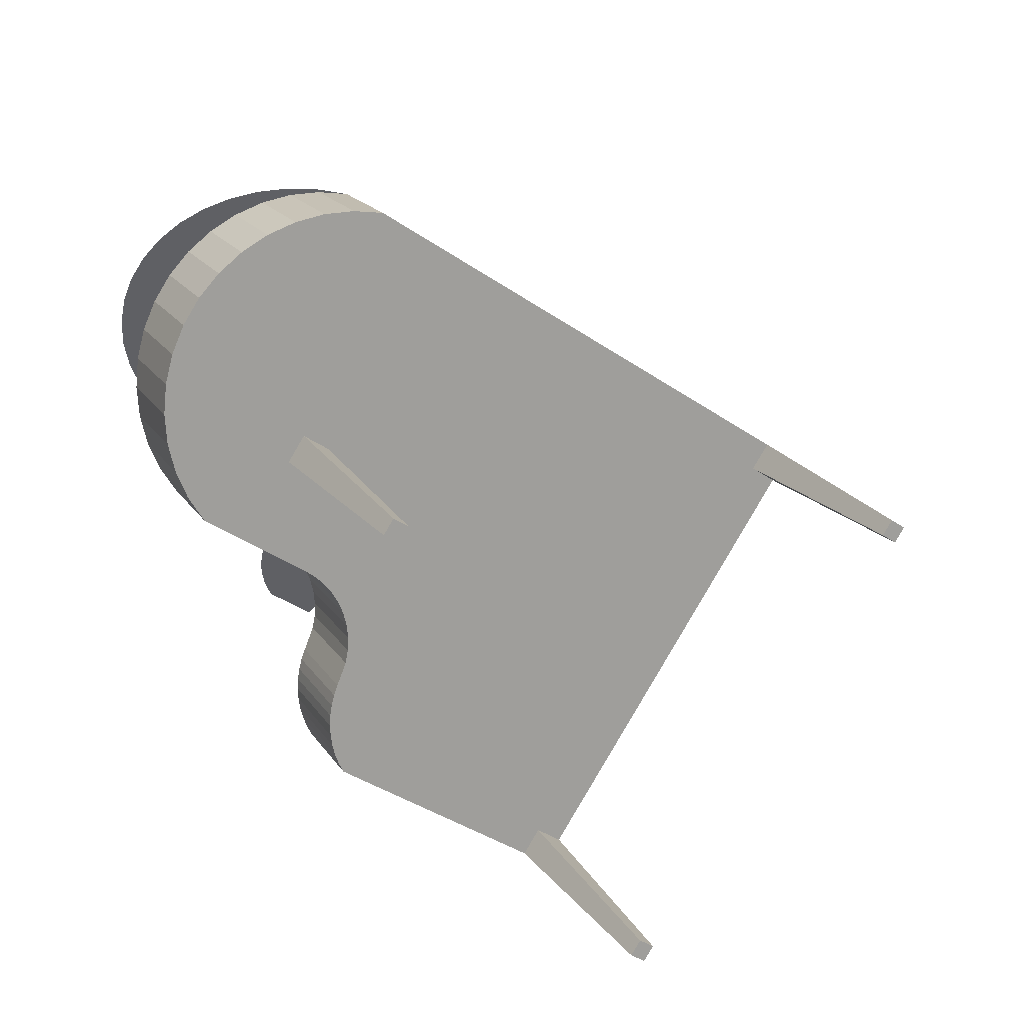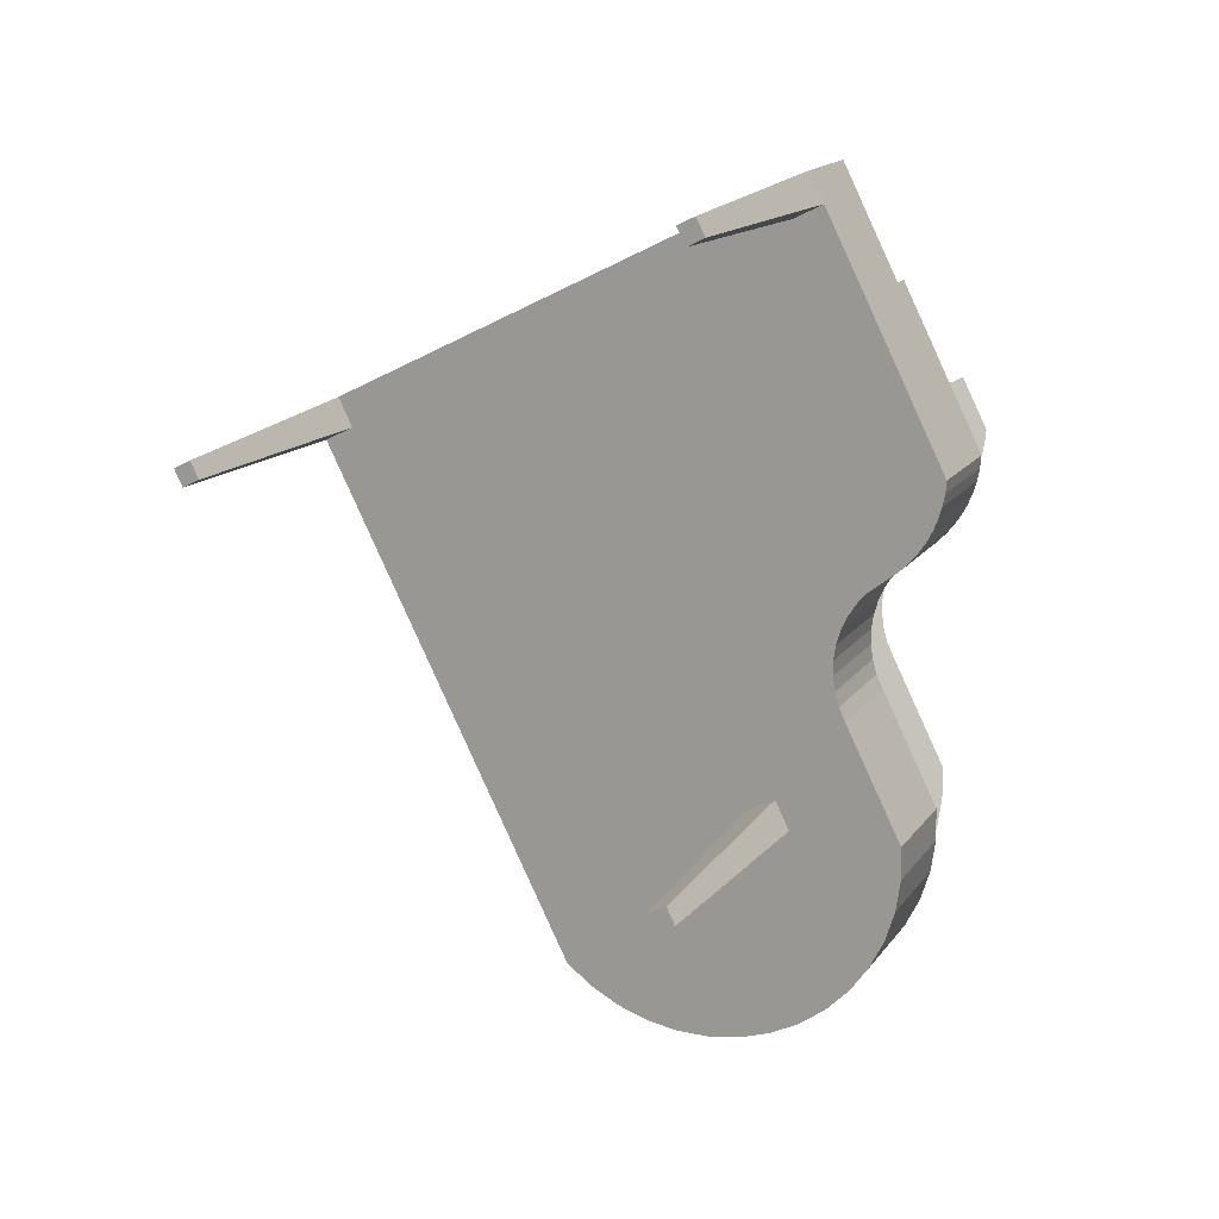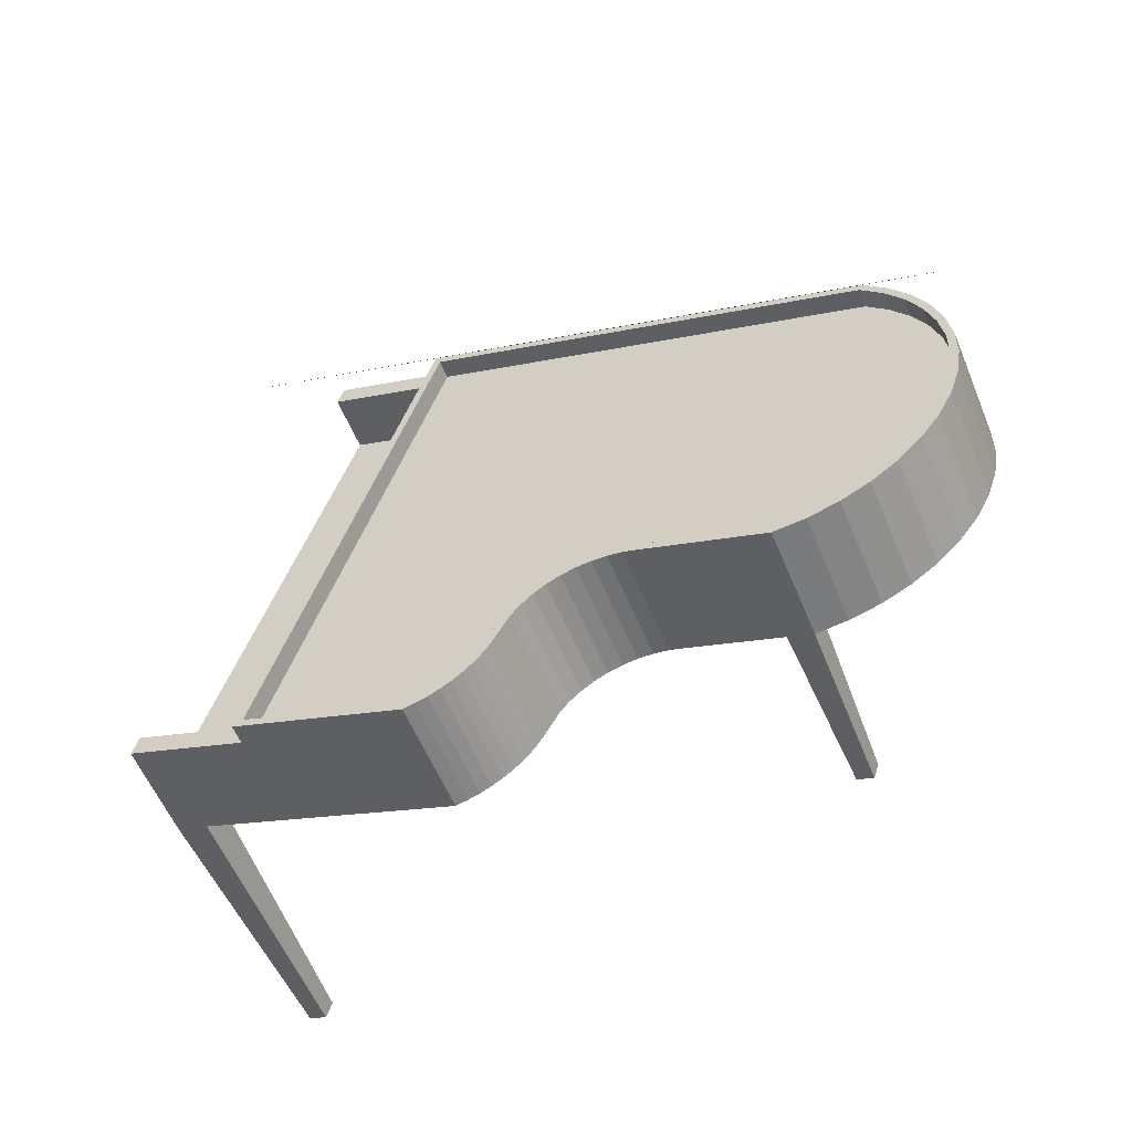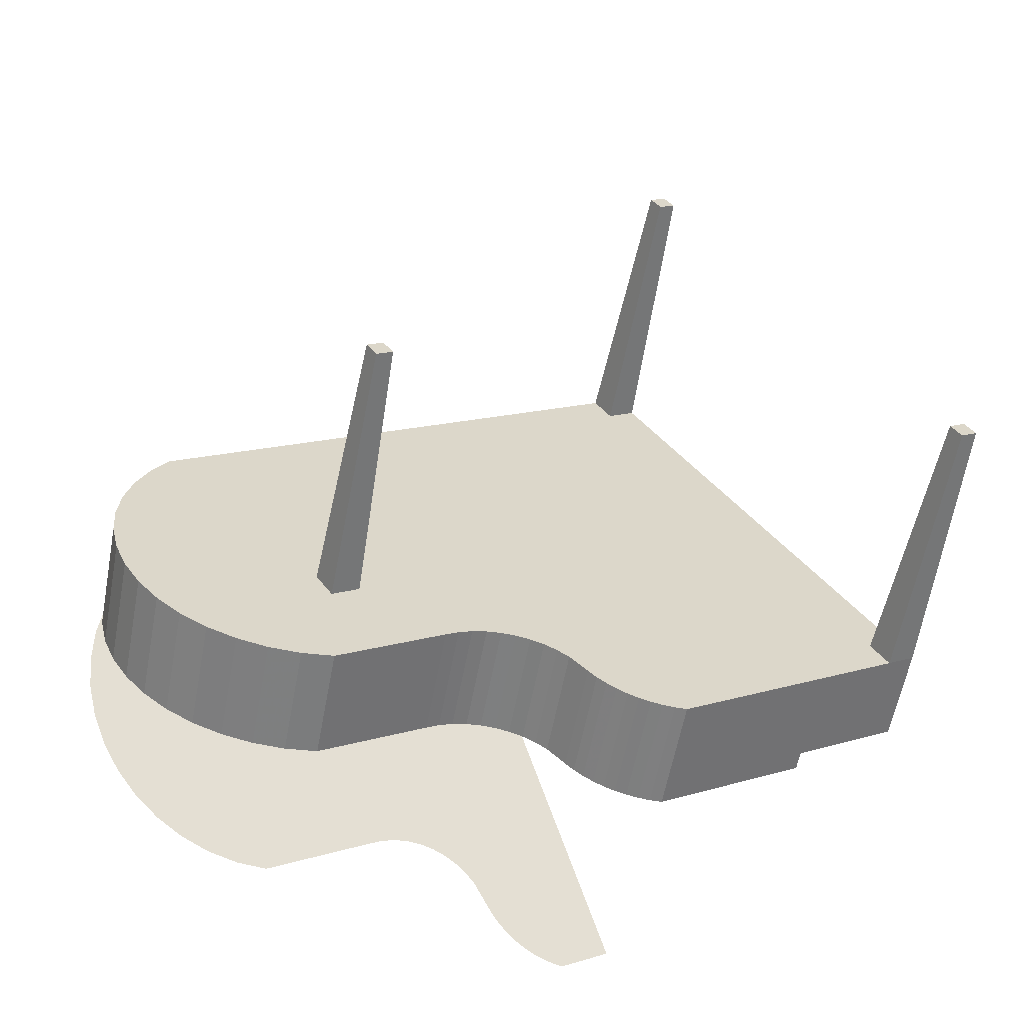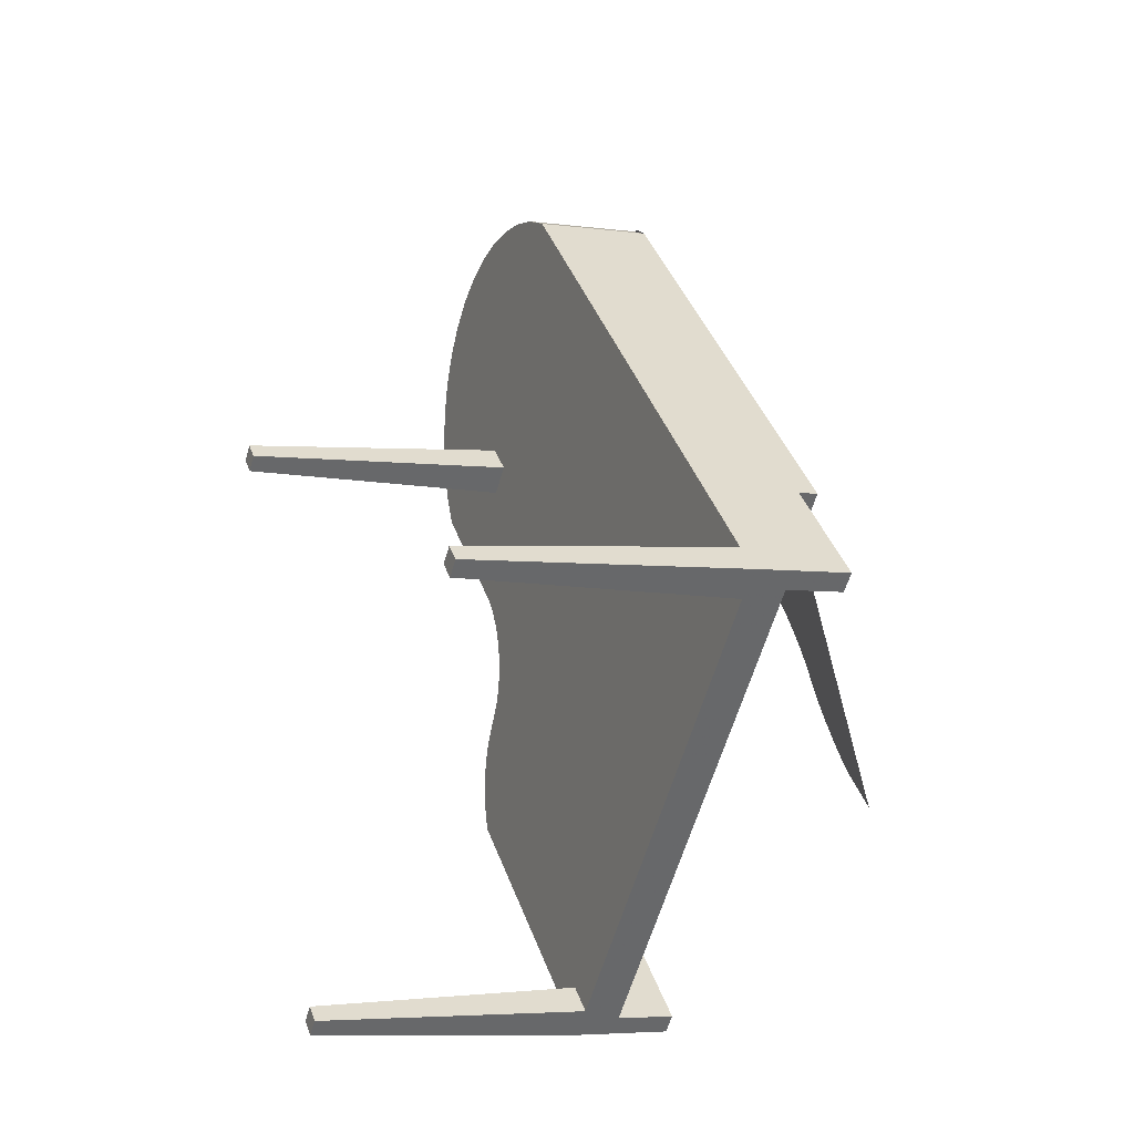
<metadata>
{"format":"obj","ext":"obj","renderer":"f3d","projection":"perspective","resolution":1024,"background":"white","views":[{"elev":-66.4,"azim":116.7,"up":"+Z"},{"elev":-68.0,"azim":-91.0,"up":"+Z"},{"elev":-79.7,"azim":30.1,"up":"+Y"},{"elev":-36.3,"azim":174.8,"up":"+Y"},{"elev":65.3,"azim":-92.3,"up":"+Y"}]}
</metadata>
<code>
v -0.1129 0.4335 0.223
v -0.1096 0.4222 0.2179
v -0.4309 -0.08704 0.03904
v 0.001503 0.3766 0.1863
v -0.003033 0.3692 0.1837
v 0.3507 0.2029 0.07418
v 0.3444 0.1963 0.07212
v 0.3635 0.1713 0.05943
v 0.3714 0.1757 0.06044
v 0.3785 0.1424 0.04561
v 0.387 0.1457 0.04605
v 0.3882 0.1115 0.03151
v 0.3971 0.1135 0.03137
v 0.3923 0.07938 0.0175
v 0.4014 0.08006 0.01678
v 0.3908 0.04681 0.003938
v 0.3998 0.04614 0.002652
v 0.3837 0.01467 -0.00882
v 0.3924 0.01266 -0.01063
v 0.3712 -0.01623 -0.02045
v 0.3536 -0.04508 -0.03064
v -0.4185 -0.0835 0.03915
v -0.3165 -0.1439 0.002312
v -0.312 -0.1365 0.004936
v -0.256 -0.1644 -0.01304
v -0.2583 -0.1729 -0.01637
v -0.2452 -0.1637 -0.01396
v -0.2445 -0.1721 -0.01755
v -0.2324 -0.1617 -0.01455
v -0.2309 -0.1699 -0.01818
v -0.2199 -0.1586 -0.01463
v -0.2174 -0.1666 -0.01826
v -0.2077 -0.1543 -0.01419
v -0.2044 -0.162 -0.0178
v -0.1959 -0.149 -0.01325
v -0.1918 -0.1563 -0.01678
v -0.1848 -0.1426 -0.0118
v -0.1743 -0.1353 -0.00986
v -0.1799 -0.1495 -0.01523
v -0.1646 -0.127 -0.007456
v -0.1687 -0.1416 -0.01316
v -0.1557 -0.1177 -0.004542
v -0.135 -0.09496 0.00275
v -0.1583 -0.1328 -0.01059
v -0.149 -0.123 -0.007541
v -0.1204 -0.08393 0.005767
v -0.1288 -0.1008 -0.0004227
v -0.1045 -0.07501 0.007755
v -0.1154 -0.09073 0.002342
v -0.1006 -0.08245 0.004188
v -0.08747 -0.06824 0.008712
v -0.08482 -0.07617 0.005077
v -0.06969 -0.06376 0.008619
v -0.06831 -0.07201 0.004991
v -0.05151 -0.06167 0.007478
v -0.05143 -0.07006 0.003931
v -0.03331 -0.062 0.005311
v -0.03452 -0.07037 0.001919
v -0.01545 -0.06474 0.002165
v -0.01794 -0.07292 -0.001003
v 0.001683 -0.06985 -0.001897
v -0.002028 -0.07766 -0.004775
v 0.0173 -0.07701 -0.006654
v 0.01289 -0.0845 -0.009319
v 0.1401 -0.1381 -0.04607
v 0.1373 -0.1464 -0.04926
v 0.1738 -0.1393 -0.05034
v 0.1738 -0.1477 -0.05388
v 0.2088 -0.1353 -0.05256
v 0.2102 -0.1436 -0.05619
v 0.2429 -0.1262 -0.05253
v 0.2458 -0.1341 -0.05616
v 0.2752 -0.1122 -0.05023
v 0.2794 -0.1195 -0.05376
v 0.305 -0.09371 -0.04573
v 0.3104 -0.1002 -0.04908
v 0.3313 -0.07113 -0.03914
v 0.3378 -0.0767 -0.04222
v 0.3794 -0.01952 -0.02275
v 0.361 -0.04957 -0.03336
v -0.4444 -0.03611 -0.0818
v -0.5139 0.03751 -0.04302
v -0.5322 0.007596 -0.05359
v -0.2325 0.4982 0.1198
v -0.2142 0.5281 0.1304
v -0.1263 0.4844 0.1022
v -0.264 0.5139 0.1299
v -0.5454 0.05318 -0.03291
v -0.428 -0.03369 -0.03466
v -0.4331 -0.07855 0.0189
v -0.1337 0.448 0.1356
v -0.127 0.4226 0.196
v -0.1151 0.442 0.2029
v -0.4213 -0.05915 0.02575
v 0.3372 0.2538 -0.04666
v 0.3579 0.2267 -0.06039
v 0.3735 0.1966 -0.07479
v 0.3836 0.1645 -0.08947
v 0.3879 0.131 -0.1041
v 0.3864 0.09707 -0.1182
v 0.379 0.06359 -0.1315
v 0.3659 0.03141 -0.1436
v 0.3476 0.001362 -0.1542
v 0.3244 -0.02577 -0.1631
v 0.2969 -0.04929 -0.1699
v 0.266 -0.06859 -0.1746
v 0.2323 -0.08317 -0.177
v 0.1968 -0.09265 -0.177
v 0.1603 -0.09678 -0.1747
v 0.1239 -0.09547 -0.1701
v -0.0005678 -0.03357 -0.1302
v -0.1624 -0.07212 -0.1284
v -0.1423 -0.04991 -0.1213
v -0.2718 -0.122 -0.1372
v -0.01548 -0.02673 -0.1256
v -0.0314 -0.02199 -0.1218
v -0.04798 -0.01944 -0.1189
v -0.06488 -0.01913 -0.1169
v -0.08177 -0.02108 -0.1158
v -0.09828 -0.02524 -0.1158
v -0.1141 -0.03152 -0.1166
v -0.1288 -0.0398 -0.1185
v -0.1718 -0.08183 -0.1314
v -0.1821 -0.09066 -0.134
v -0.1933 -0.09854 -0.1361
v -0.2053 -0.1054 -0.1376
v -0.2178 -0.1111 -0.1386
v -0.2309 -0.1157 -0.1391
v -0.2443 -0.119 -0.139
v -0.258 -0.1211 -0.1384
v -0.2666 0.6266 -0.1578
v -0.256 0.644 -0.1517
v -0.2743 0.6531 -0.1458
v -0.285 0.6357 -0.1519
v -0.2576 0.5244 0.1336
v -0.2457 0.5438 0.1405
v -0.5664 0.136 -0.3312
v -0.5847 0.1451 -0.3253
v -0.5637 0.02327 -0.04348
v -0.5558 0.1534 -0.3251
v -0.5741 0.1625 -0.3192
v 0.09646 0.1473 -0.4003
v 0.07815 0.1564 -0.3944
v 0.1306 0.01892 -0.1226
v 0.09912 0.03459 -0.1125
v 0.08877 0.1738 -0.3882
v 0.1071 0.1647 -0.3941
v 0.1174 0.0645 -0.102
v 0.1489 0.04883 -0.1121
v -0.5525 -0.01917 0.05722
v -0.5406 0.0002277 0.06407
v -0.5474 0.02569 0.003655
v -0.2531 0.5074 0.1739
v -0.2463 0.482 0.2343
v -0.2345 0.5014 0.2412
v -0.237 -0.1962 0.331
v -0.1788 -0.2252 0.3123
v -0.1659 -0.2237 0.3074
v -0.05383 -0.1312 0.2568
v -0.1533 -0.2209 0.3025
v -0.141 -0.2168 0.2975
v -0.06528 -0.1426 0.2622
v -0.1293 -0.2114 0.2926
v -0.1181 -0.2048 0.2878
v -0.1077 -0.1969 0.2832
v -0.09806 -0.188 0.2788
v -0.08935 -0.1781 0.2746
v -0.08165 -0.1673 0.2707
v -0.0409 -0.1217 0.2511
v -0.02675 -0.1143 0.2451
v -0.01169 -0.1092 0.239
v 0.003982 -0.1065 0.233
v 0.01994 -0.1062 0.227
v 0.03585 -0.1083 0.2214
v 0.05139 -0.1128 0.2161
v 0.06624 -0.1196 0.2112
v 0.1907 -0.1815 0.1713
v 0.2252 -0.1815 0.1585
v 0.3734 0.1744 0.06859
v 0.259 -0.1756 0.1454
v 0.3916 0.1427 0.06499
v 0.2914 -0.1641 0.1323
v 0.4048 0.1084 0.06345
v 0.3214 -0.1471 0.1195
v 0.4128 0.07254 0.06404
v 0.3483 -0.1251 0.1074
v 0.4153 0.03595 0.06671
v 0.3713 -0.09872 0.09626
v 0.4123 -0.0003925 0.07142
v 0.39 -0.06861 0.08639
v 0.4038 -0.03555 0.07804
v -0.005276 0.3776 0.1635
v -0.4208 -0.07501 0.01901
v -0.1118 0.4307 0.1977
v -0.3142 -0.128 -0.0152
v 0.3422 0.2048 0.05198
v -0.2582 -0.1559 -0.03318
v -0.1226 -0.07544 -0.01437
v -0.2474 -0.1552 -0.0341
v -0.2347 -0.1533 -0.03469
v -0.2221 -0.1501 -0.03477
v -0.1373 -0.08647 -0.01739
v -0.2099 -0.1459 -0.03433
v -0.1982 -0.1405 -0.03338
v -0.187 -0.1341 -0.03194
v -0.1766 -0.1268 -0.03
v -0.1669 -0.1185 -0.0276
v -0.1579 -0.1092 -0.02468
v -0.1067 -0.06652 -0.01238
v -0.08972 -0.05975 -0.01143
v -0.07194 -0.05528 -0.01152
v -0.05376 -0.05318 -0.01266
v -0.03555 -0.05351 -0.01483
v -0.0177 -0.05626 -0.01797
v -0.0005601 -0.06137 -0.02204
v 0.01506 -0.06853 -0.02679
v 0.1378 -0.1296 -0.06621
v 0.3613 0.1797 0.03929
v 0.1715 -0.1308 -0.07048
v 0.2066 -0.1268 -0.0727
v 0.3762 0.1509 0.02547
v 0.2407 -0.1177 -0.07266
v 0.3859 0.12 0.01137
v 0.3901 0.08787 -0.002641
v 0.273 -0.1038 -0.07037
v 0.3027 -0.08522 -0.06587
v 0.3886 0.0553 -0.0162
v 0.3815 0.02315 -0.02896
v 0.3291 -0.06264 -0.05928
v 0.3513 -0.03659 -0.05078
v 0.3689 -0.007741 -0.04058
f 3 2 1
f 2 4 1
f 2 5 4
f 5 6 4
f 5 7 6
f 7 8 6
f 8 9 6
f 8 10 9
f 10 11 9
f 10 12 11
f 12 13 11
f 12 14 13
f 14 15 13
f 14 16 15
f 16 17 15
f 16 18 17
f 18 19 17
f 18 20 19
f 20 21 19
f 3 23 22
f 22 2 3
f 23 24 22
f 23 25 24
f 23 26 25
f 26 27 25
f 26 28 27
f 28 29 27
f 28 30 29
f 30 31 29
f 30 32 31
f 32 33 31
f 32 34 33
f 34 35 33
f 34 36 35
f 36 37 35
f 36 38 37
f 36 39 38
f 39 40 38
f 39 41 40
f 41 42 40
f 41 43 42
f 41 44 43
f 44 45 43
f 45 46 43
f 45 47 46
f 47 48 46
f 47 49 48
f 49 50 48
f 50 51 48
f 50 52 51
f 52 53 51
f 52 54 53
f 54 55 53
f 54 56 55
f 56 57 55
f 56 58 57
f 58 59 57
f 58 60 59
f 60 61 59
f 60 62 61
f 62 63 61
f 62 64 63
f 64 65 63
f 64 66 65
f 66 67 65
f 66 68 67
f 68 69 67
f 68 70 69
f 70 71 69
f 70 72 71
f 72 73 71
f 72 74 73
f 74 75 73
f 74 76 75
f 76 77 75
f 76 78 77
f 78 21 77
f 78 19 21
f 78 79 19
f 78 80 79
f 81 83 82
f 82 84 81
f 84 85 81
f 85 86 81
f 82 88 87
f 87 84 82
f 81 90 89
f 89 86 81
f 89 91 86
f 91 92 86
f 92 93 86
f 94 89 90
f 6 95 86
f 86 93 6
f 93 1 6
f 1 4 6
f 9 96 95
f 95 6 9
f 11 97 96
f 96 9 11
f 13 98 97
f 97 11 13
f 13 15 99
f 99 98 13
f 15 17 100
f 100 99 15
f 17 19 101
f 101 100 17
f 19 79 102
f 102 101 19
f 79 80 103
f 103 102 79
f 80 78 104
f 104 103 80
f 78 76 105
f 105 104 78
f 76 74 106
f 106 105 76
f 74 72 107
f 107 106 74
f 70 108 107
f 107 72 70
f 68 109 108
f 108 70 68
f 66 110 109
f 109 68 66
f 64 111 110
f 110 66 64
f 47 45 112
f 112 113 47
f 90 81 114
f 114 26 90
f 26 3 90
f 26 23 3
f 62 115 111
f 111 64 62
f 60 116 115
f 115 62 60
f 58 117 116
f 116 60 58
f 56 118 117
f 117 58 56
f 54 119 118
f 118 56 54
f 52 120 119
f 119 54 52
f 52 50 121
f 121 120 52
f 50 49 122
f 122 121 50
f 49 47 113
f 113 122 49
f 45 44 123
f 123 112 45
f 44 41 124
f 124 123 44
f 41 39 125
f 125 124 41
f 39 36 126
f 126 125 39
f 36 34 127
f 127 126 36
f 34 32 128
f 128 127 34
f 30 129 128
f 128 32 30
f 28 130 129
f 129 30 28
f 26 114 130
f 130 28 26
f 84 131 85
f 132 85 131
f 131 134 133
f 133 132 131
f 84 135 87
f 135 84 136
f 136 84 85
f 85 132 133
f 133 136 85
f 134 131 87
f 84 87 131
f 137 83 138
f 139 138 83
f 88 140 141
f 140 88 82
f 83 137 82
f 140 82 137
f 141 140 138
f 137 138 140
f 88 139 82
f 83 82 139
f 142 144 143
f 145 143 144
f 146 148 147
f 149 147 148
f 144 142 149
f 147 149 142
f 146 147 143
f 142 143 147
f 144 148 145
f 148 144 149
f 150 139 83
f 83 81 150
f 81 90 150
f 151 152 150
f 88 139 150
f 150 152 88
f 153 88 152
f 87 88 153
f 153 135 87
f 153 136 135
f 153 154 136
f 154 155 136
f 93 86 85
f 85 136 93
f 136 155 93
f 156 157 4
f 6 4 157
f 158 6 157
f 159 6 158
f 160 159 158
f 161 159 160
f 162 159 161
f 163 162 161
f 164 162 163
f 165 162 164
f 166 162 165
f 167 162 166
f 168 162 167
f 169 6 159
f 170 6 169
f 171 6 170
f 172 6 171
f 173 6 172
f 174 6 173
f 175 6 174
f 176 6 175
f 177 6 176
f 178 6 177
f 179 6 178
f 180 179 178
f 181 179 180
f 182 181 180
f 183 181 182
f 184 183 182
f 185 183 184
f 186 185 184
f 187 185 186
f 188 187 186
f 189 187 188
f 190 189 188
f 191 189 190
f 93 155 154
f 154 92 93
f 94 151 150
f 150 90 94
f 154 153 91
f 91 92 154
f 89 152 94
f 151 94 152
f 153 152 91
f 89 91 152
f 134 87 135
f 135 133 134
f 135 136 133
f 139 88 138
f 141 138 88
f 145 148 143
f 146 143 148
f 91 89 94
f 94 90 3
f 3 1 94
f 1 92 94
f 92 91 94
f 1 93 92
f 83 88 139
f 88 83 82
f 110 111 145
f 145 144 110
f 144 149 110
f 114 81 86
f 86 95 114
f 95 130 114
f 95 122 130
f 122 129 130
f 122 128 129
f 122 113 128
f 113 127 128
f 113 126 127
f 113 125 126
f 113 124 125
f 113 123 124
f 113 112 123
f 95 121 122
f 95 120 121
f 95 119 120
f 95 118 119
f 95 117 118
f 95 116 117
f 95 115 116
f 95 111 115
f 95 148 111
f 148 145 111
f 95 149 148
f 95 110 149
f 95 109 110
f 95 96 109
f 96 108 109
f 96 97 108
f 97 107 108
f 97 98 107
f 98 106 107
f 98 99 106
f 99 105 106
f 99 100 105
f 100 104 105
f 100 101 104
f 101 103 104
f 101 102 103
f 192 194 193
f 193 195 192
f 195 196 192
f 195 197 196
f 197 198 196
f 197 199 198
f 199 200 198
f 200 201 198
f 201 202 198
f 201 203 202
f 203 204 202
f 204 205 202
f 205 206 202
f 206 207 202
f 207 208 202
f 198 209 196
f 209 210 196
f 210 211 196
f 211 212 196
f 212 213 196
f 213 214 196
f 214 215 196
f 215 216 196
f 216 217 196
f 217 218 196
f 217 219 218
f 219 220 218
f 220 221 218
f 220 222 221
f 222 223 221
f 222 224 223
f 222 225 224
f 225 226 224
f 226 227 224
f 226 228 227
f 226 229 228
f 229 230 228
f 230 231 228
f 53 211 210
f 210 51 53
f 210 209 48
f 48 51 210
f 209 198 46
f 46 48 209
f 198 202 43
f 43 46 198
f 202 208 42
f 42 43 202
f 208 207 40
f 40 42 208
f 207 206 38
f 38 40 207
f 206 205 37
f 37 38 206
f 205 204 35
f 35 37 205
f 204 203 33
f 33 35 204
f 203 201 31
f 31 33 203
f 31 201 200
f 200 29 31
f 29 200 199
f 199 27 29
f 27 199 197
f 197 25 27
f 25 197 195
f 195 24 25
f 24 195 193
f 193 22 24
f 2 22 193
f 193 194 2
f 2 194 192
f 192 5 2
f 5 192 196
f 196 7 5
f 7 196 218
f 218 8 7
f 8 218 221
f 221 10 8
f 10 221 223
f 223 12 10
f 223 224 14
f 14 12 223
f 224 227 16
f 16 14 224
f 227 228 18
f 18 16 227
f 228 231 20
f 20 18 228
f 231 230 21
f 21 20 231
f 230 229 77
f 77 21 230
f 229 226 75
f 75 77 229
f 226 225 73
f 73 75 226
f 225 222 71
f 71 73 225
f 71 222 220
f 220 69 71
f 69 220 219
f 219 67 69
f 67 219 217
f 217 65 67
f 65 217 216
f 216 63 65
f 63 216 215
f 215 61 63
f 61 215 214
f 214 59 61
f 59 214 213
f 213 57 59
f 57 213 212
f 212 55 57
f 55 212 211
f 211 53 55

</code>
